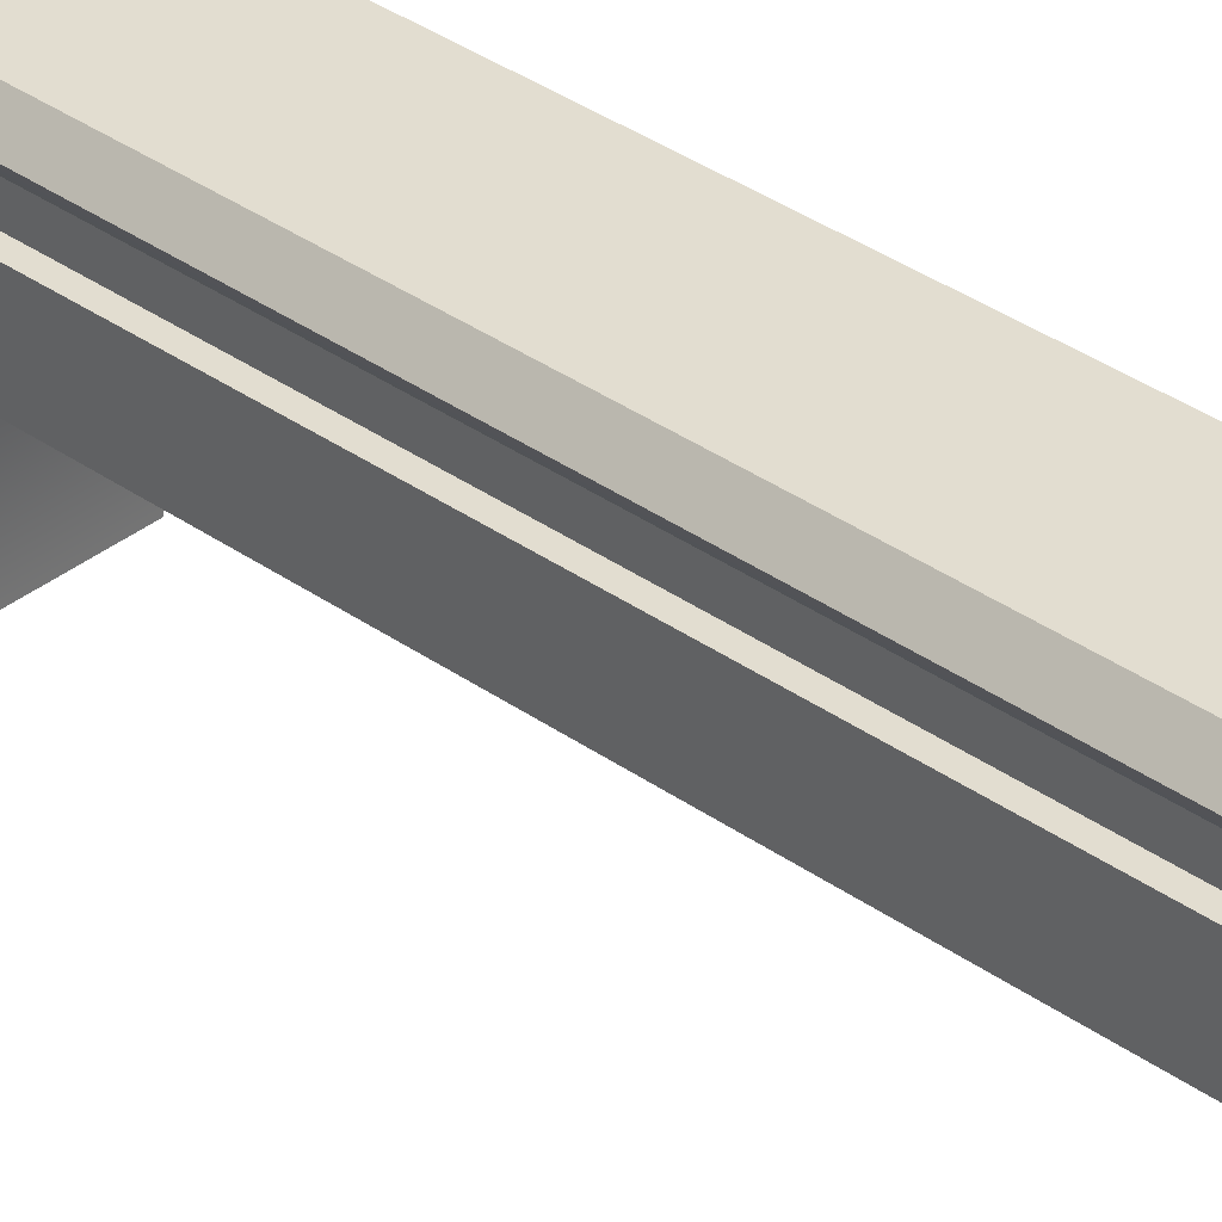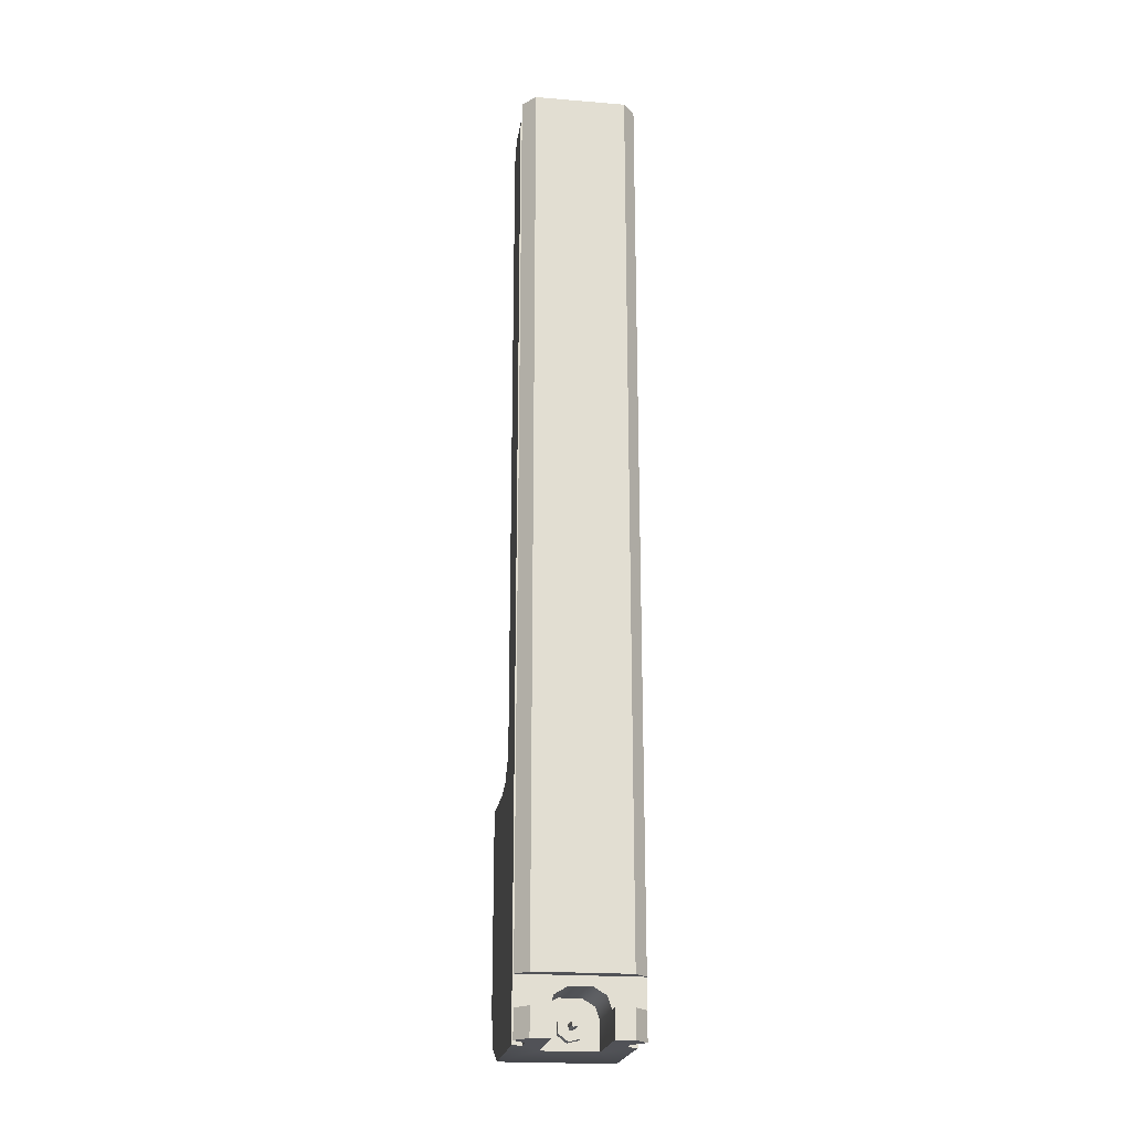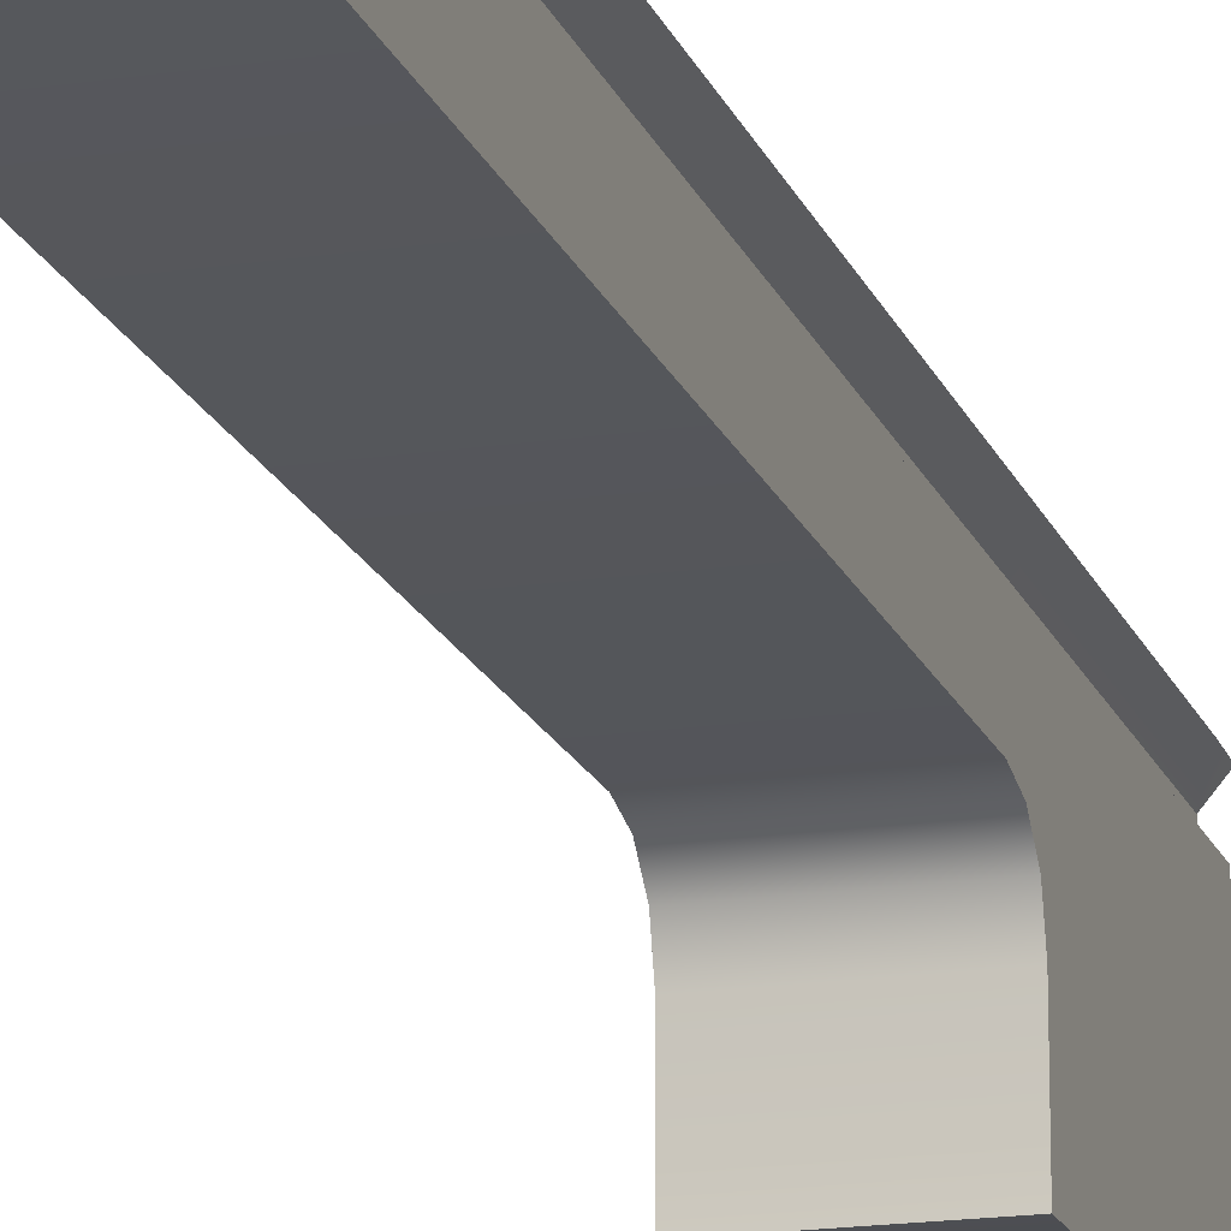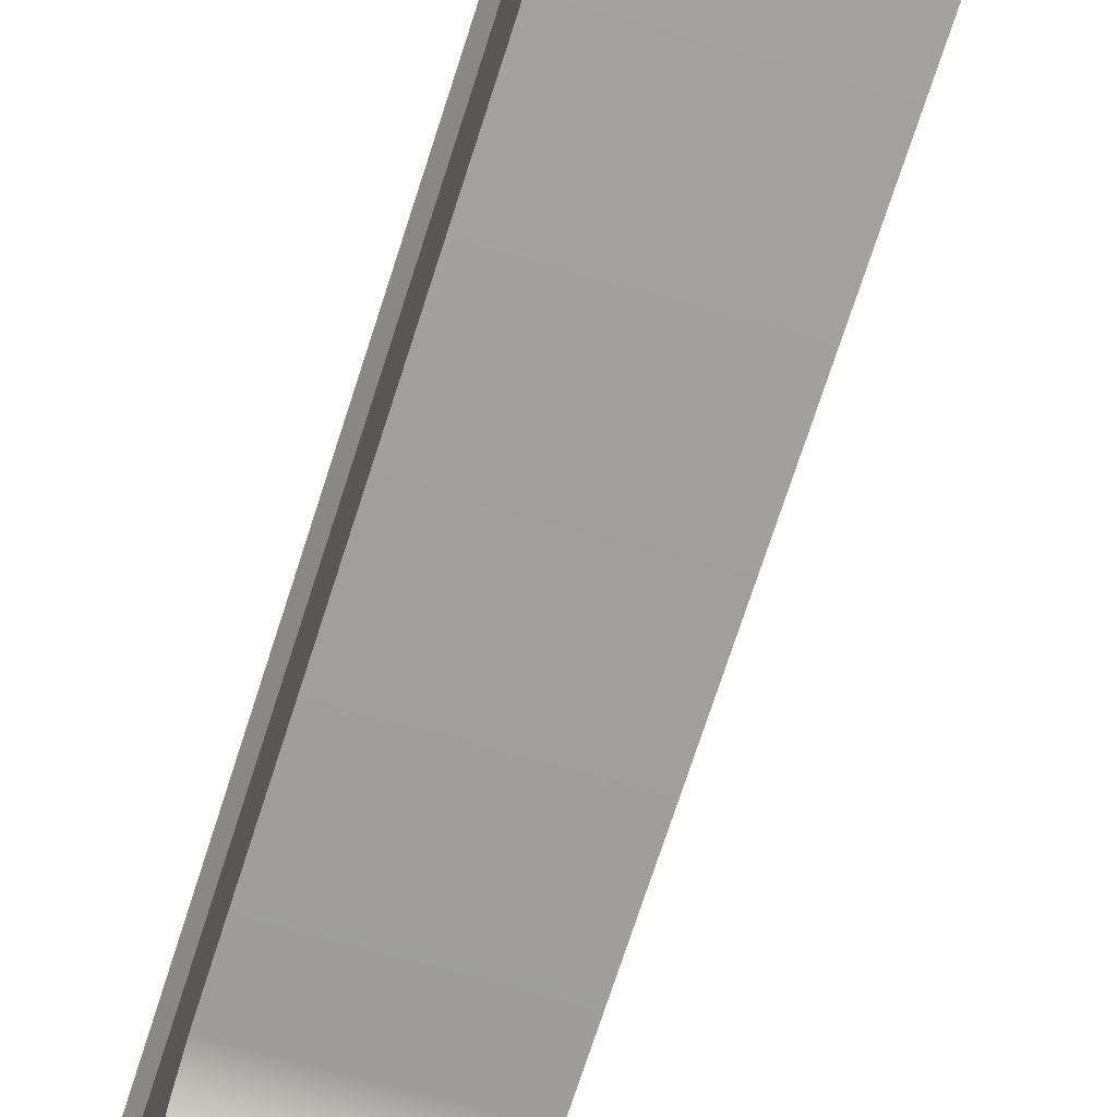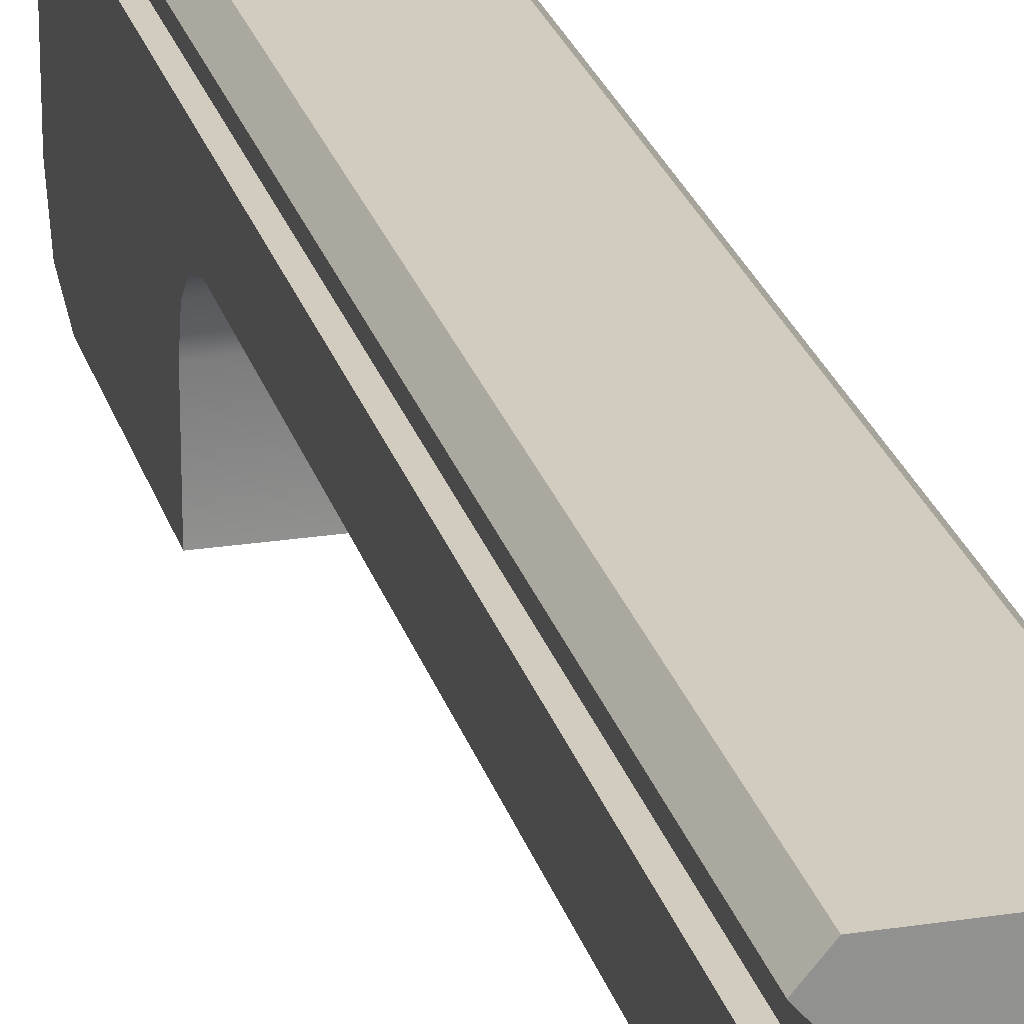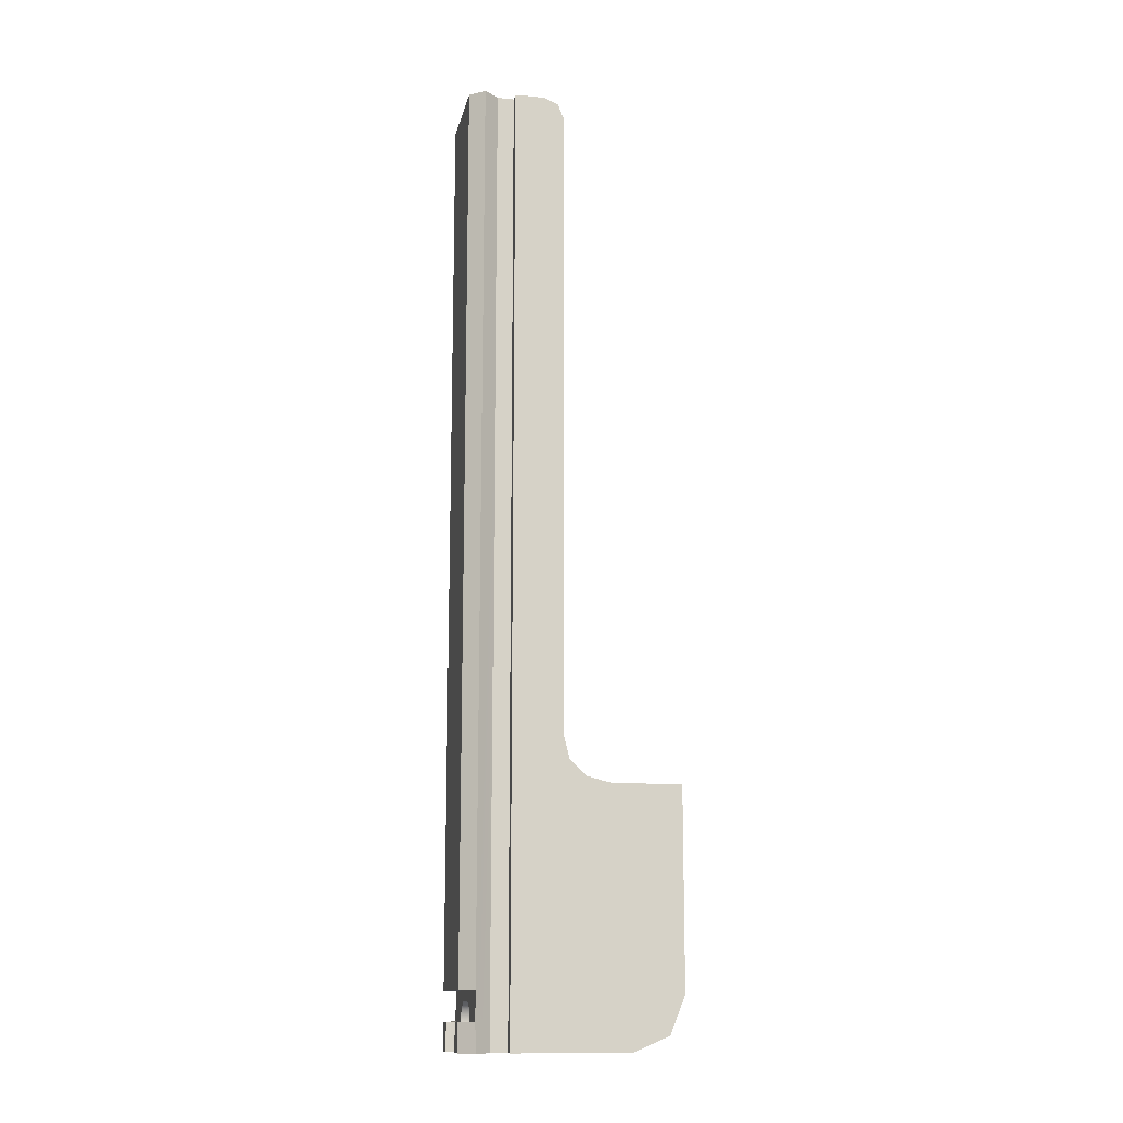
<metadata>
{"format":"obj","ext":"obj","renderer":"f3d","projection":"perspective","resolution":1024,"background":"white","views":[{"elev":35.2,"azim":133.4,"up":"+Z"},{"elev":-21.6,"azim":-8.2,"up":"+Y"},{"elev":-17.7,"azim":-163.4,"up":"+Z"},{"elev":-63.2,"azim":163.2,"up":"+Z"},{"elev":24.1,"azim":165.5,"up":"+Z"},{"elev":-13.3,"azim":78.1,"up":"+Y"}]}
</metadata>
<code>
g mount_p90_fn_receiver_top_rail_std_LOD1
v 0.01006 -0.02483 -0.009877
v 0.01006 0.0103 -0.009877
v -0.0101 0.0103 -0.009877
v -0.0101 -0.02483 -0.009877
v 0.01006 -0.03156 -0.00719
v -0.0101 -0.03156 -0.00719
v 0.01006 -0.0343 -0.0007709
v -0.0101 -0.0343 -0.0007709
v -0.004948 -0.0343 0.01403
v 0.004912 -0.0343 0.01403
v -0.008298 -0.0343 0.01992
v -0.0101 -0.0343 0.01992
v 0.01007 -0.0343 0.01992
v 0.008262 -0.0343 0.01992
v 0.008262 -0.0343 0.02299
v 0.004912 -0.0343 0.02832
v 0.008262 -0.0343 0.02832
v 0.0105 -0.0343 0.02565
v -0.004948 -0.0343 0.02832
v -0.008298 -0.0343 0.02299
v -0.008298 -0.0343 0.02832
v -0.01053 -0.03429 0.02565
v 0.0105 -0.02421 0.0258
v -0.01053 -0.02421 0.0258
v -0.008298 -0.02421 0.02832
v 0.008264 -0.02421 0.02832
v 0.008264 -0.02421 0.02832
v 0.008264 0.1364 0.02832
v 0.0105 0.1364 0.02565
v 0.0105 -0.02421 0.0258
v -0.0101 0.01427 0.009934
v 0.01006 0.01427 0.009934
v 0.01007 0.01833 0.011
v -0.0101 0.01833 0.011
v 0.01006 0.01137 0.006988
v -0.0101 0.01137 0.006988
v -0.0101 0.0103 0.00267
v 0.01006 0.0103 0.00267
v 0.01006 0.0103 -0.009877
v -0.0101 0.0103 -0.009877
v -0.0101 0.1327 0.011
v 0.01007 0.1327 0.011
v -0.0101 0.1352 0.01201
v 0.01007 0.1352 0.01201
v 0.01007 0.1364 0.0146
v -0.0101 0.1364 0.0146
v 0.008264 0.1364 0.01992
v 0.01007 0.1364 0.01992
v -0.008298 0.1364 0.01992
v -0.0101 0.1364 0.01992
v 0.008264 0.1364 0.02299
v -0.008298 0.1364 0.02299
v -0.008298 0.1364 0.02832
v -0.01053 0.1364 0.02565
v 0.008264 0.1364 0.02832
v 0.0105 0.1364 0.02565
v -0.004948 -0.0343 0.02832
v -0.004947 -0.02936 0.02832
v -0.004947 -0.02935 0.0258
v -0.004948 -0.0343 0.01403
v -0.004947 -0.02935 0.01403
v -0.00422 -0.02722 0.0258
v -0.00422 -0.02722 0.01403
v -0.00203 -0.02589 0.0258
v -0.00203 -0.02589 0.01403
v 0.001996 -0.02589 0.0258
v 0.001996 -0.02589 0.01403
v 0.004185 -0.02722 0.0258
v 0.004185 -0.02722 0.01403
v 0.004913 -0.02935 0.0258
v 0.004913 -0.02935 0.01403
v 0.004912 -0.0343 0.01403
v 0.004912 -0.0343 0.02832
v 0.004913 -0.02936 0.02832
v -0.01053 -0.03429 0.02565
v -0.01053 -0.02936 0.0258
v -0.008298 -0.02936 0.02832
v -0.008298 -0.0343 0.02832
v -0.008298 -0.02936 0.02832
v -0.004947 -0.02936 0.02832
v -0.004948 -0.0343 0.02832
v -0.008298 -0.0343 0.02832
v 0.0105 -0.02936 0.0258
v 0.0105 -0.0343 0.02565
v 0.008262 -0.0343 0.02832
v 0.008264 -0.02936 0.02832
v 0.008264 -0.02936 0.02832
v 0.008262 -0.0343 0.02832
v 0.004912 -0.0343 0.02832
v 0.004913 -0.02936 0.02832
v -0.0101 0.1327 0.011
v -0.0101 0.1352 0.01201
v -0.0101 0.1364 0.0146
v -0.0101 0.1364 0.01992
v -0.0101 -0.0343 0.01992
v -0.0101 0.01833 0.011
v -0.0101 0.01427 0.009934
v -0.0101 0.01137 0.006988
v -0.0101 -0.0343 -0.0007709
v -0.0101 0.0103 0.00267
v -0.0101 -0.03156 -0.00719
v -0.0101 -0.02483 -0.009877
v -0.0101 0.0103 -0.009877
v -0.008298 0.1364 0.02299
v -0.008298 -0.0343 0.02299
v -0.008298 -0.0343 0.01992
v -0.008298 0.1364 0.01992
v -0.008298 0.1364 0.01992
v -0.008298 -0.0343 0.01992
v -0.0101 -0.0343 0.01992
v -0.0101 0.1364 0.01992
v 0.01007 0.1364 0.01992
v 0.01007 -0.0343 0.01992
v 0.008262 -0.0343 0.01992
v 0.008264 0.1364 0.01992
v 0.008262 -0.0343 0.01992
v 0.008262 -0.0343 0.02299
v 0.008264 0.1364 0.02299
v 0.008264 0.1364 0.01992
v -0.00422 -0.02722 0.01403
v -0.00203 -0.02589 0.01403
v 0.001996 -0.02589 0.01403
v 0.004185 -0.02722 0.01403
v 0.004913 -0.02935 0.01403
v -0.004947 -0.02935 0.01403
v -0.004948 -0.0343 0.01403
v 0.004912 -0.0343 0.01403
v 0.0105 -0.02936 0.0258
v 0.008264 -0.02936 0.02832
v 0.004913 -0.02936 0.02832
v 0.004913 -0.02935 0.0258
v -0.004947 -0.02935 0.0258
v -0.004947 -0.02936 0.02832
v -0.008298 -0.02936 0.02832
v -0.01053 -0.02936 0.0258
v 0.01007 0.1364 0.01992
v 0.01007 0.1327 0.011
v 0.01007 -0.0343 0.01992
v 0.01007 0.01833 0.011
v 0.01006 0.01427 0.009934
v 0.01006 0.01137 0.006988
v 0.01006 -0.0343 -0.0007709
v 0.01006 0.0103 0.00267
v 0.01006 -0.03156 -0.00719
v 0.01006 -0.02483 -0.009877
v 0.01006 0.0103 -0.009877
v 0.01007 0.1364 0.0146
v 0.01007 0.1352 0.01201
v -0.008298 -0.0343 0.02299
v -0.01053 -0.02421 0.0258
v -0.01053 -0.02936 0.0258
v -0.01053 0.1364 0.02565
v -0.008298 0.1364 0.02299
v -0.01053 -0.03429 0.02565
v 0.008264 0.1364 0.02299
v 0.008262 -0.0343 0.02299
v 0.0105 -0.02421 0.0258
v 0.0105 0.1364 0.02565
v 0.0105 -0.02936 0.0258
v 0.0105 -0.0343 0.02565
v -0.002159 -0.03182 0.01594
v -0.002159 -0.03182 0.01401
v -0.00219 -0.02978 0.01401
v -0.00219 -0.02978 0.01594
v -0.0006155 -0.02849 0.01401
v -0.00219 -0.02978 0.01594
v -0.0006155 -0.02849 0.01594
v -0.002159 -0.03182 0.01594
v -0.000547 -0.03306 0.01594
v -0.000547 -0.03306 0.01401
v 0.001378 -0.02891 0.01594
v 0.001378 -0.02891 0.01401
v 0.002289 -0.03073 0.01401
v 0.002289 -0.03073 0.01594
v -0.0006155 -0.02849 0.01594
v -0.0006155 -0.02849 0.01401
v 0.002289 -0.03073 0.01594
v 0.001433 -0.03258 0.01401
v 0.001433 -0.03258 0.01594
v -0.000547 -0.03306 0.01401
v 0.001433 -0.03258 0.01594
v -0.000547 -0.03306 0.01594
v 0.0003159 -0.03022 0.01594
v 0.0003148 -0.03023 0.02021
v -0.0005973 -0.0304 0.02021
v -0.0005989 -0.03039 0.01594
v -0.0004282 -0.03131 0.02021
v -0.0004294 -0.03131 0.01594
v 0.0004855 -0.03114 0.01594
v 0.0004838 -0.03114 0.02021
v 0.0003159 -0.03022 0.01594
v -0.0004294 -0.03131 0.01594
v 0.0004838 -0.03114 0.02021
v 0.0004855 -0.03114 0.01594
v -0.008298 0.1364 0.02832
v 0.008264 0.1364 0.02832
v 0.008264 -0.02421 0.02832
v -0.008298 -0.02421 0.02832
v -0.01053 0.1364 0.02565
v -0.008298 0.1364 0.02832
v -0.008298 -0.02421 0.02832
v -0.01053 -0.02421 0.0258
v -0.0005973 -0.0304 0.02021
v 0.0003148 -0.03023 0.02021
v 0.0004838 -0.03114 0.02021
v -0.0004282 -0.03131 0.02021
v 0.001378 -0.02891 0.01594
v 0.002289 -0.03073 0.01594
v 0.001433 -0.03258 0.01594
v -0.000547 -0.03306 0.01594
v -0.0006155 -0.02849 0.01594
v -0.002159 -0.03182 0.01594
v -0.00219 -0.02978 0.01594
v 0.0105 -0.02421 0.0258
v 0.0105 -0.02936 0.0258
v 0.004913 -0.02935 0.0258
v 0.004185 -0.02722 0.0258
v 0.001996 -0.02589 0.0258
v -0.00203 -0.02589 0.0258
v -0.01053 -0.02421 0.0258
v -0.00422 -0.02722 0.0258
v -0.01053 -0.02936 0.0258
v -0.004947 -0.02935 0.0258
g mount_p90_fn_receiver_top_rail_std_LOD1_0
f 3 2 1
f 4 3 1
f 1 5 4
f 5 6 4
f 6 5 7
f 8 6 7
f 9 8 7
f 10 9 7
f 9 11 8
f 11 12 8
f 10 7 13
f 14 10 13
f 14 15 10
f 15 16 10
f 15 17 16
f 15 18 17
f 9 19 11
f 19 20 11
f 19 21 20
f 21 22 20
f 25 24 23
f 26 25 23
f 29 28 27
f 30 29 27
f 33 32 31
f 34 33 31
f 31 32 35
f 36 31 35
f 36 35 37
f 35 38 37
f 37 38 39
f 40 37 39
f 33 34 41
f 42 33 41
f 41 43 42
f 43 44 42
f 45 44 43
f 46 45 43
f 45 46 47
f 48 45 47
f 46 49 47
f 46 50 49
f 47 49 51
f 49 52 51
f 52 53 51
f 53 52 54
f 53 55 51
f 55 56 51
f 59 58 57
f 60 59 57
f 60 61 59
f 62 59 61
f 63 62 61
f 62 63 64
f 63 65 64
f 64 65 66
f 65 67 66
f 66 67 68
f 67 69 68
f 70 68 69
f 71 70 69
f 70 71 72
f 70 72 73
f 74 70 73
f 77 76 75
f 78 77 75
f 81 80 79
f 82 81 79
f 85 84 83
f 86 85 83
f 89 88 87
f 90 89 87
f 93 92 91
f 94 93 91
f 91 95 94
f 96 95 91
f 97 95 96
f 98 95 97
f 98 99 95
f 100 99 98
f 100 101 99
f 100 102 101
f 103 102 100
f 106 105 104
f 107 106 104
f 110 109 108
f 111 110 108
f 114 113 112
f 115 114 112
f 118 117 116
f 119 118 116
f 122 121 120
f 123 122 120
f 124 123 120
f 125 124 120
f 125 126 124
f 126 127 124
f 130 129 128
f 131 130 128
f 134 133 132
f 135 134 132
f 138 137 136
f 138 139 137
f 138 140 139
f 138 141 140
f 142 141 138
f 142 143 141
f 144 143 142
f 145 143 144
f 146 143 145
f 147 136 137
f 148 147 137
f 151 150 149
f 150 152 149
f 152 153 149
f 154 151 149
f 157 156 155
f 158 157 155
f 157 159 156
f 159 160 156
f 163 162 161
f 164 163 161
f 163 166 165
f 166 167 165
f 169 168 162
f 170 169 162
f 173 172 171
f 174 173 171
f 175 171 172
f 176 175 172
f 178 173 177
f 179 178 177
f 178 181 180
f 181 182 180
f 185 184 183
f 186 185 183
f 187 185 186
f 188 187 186
f 184 190 189
f 191 184 189
f 193 187 192
f 194 193 192
f 197 196 195
f 198 197 195
f 201 200 199
f 202 201 199
f 205 204 203
f 206 205 203
f 209 208 207
f 207 210 209
f 207 211 210
f 211 212 210
f 211 213 212
f 216 215 214
f 217 216 214
f 218 217 214
f 219 218 214
f 220 219 214
f 220 221 219
f 220 222 221
f 222 223 221

</code>
